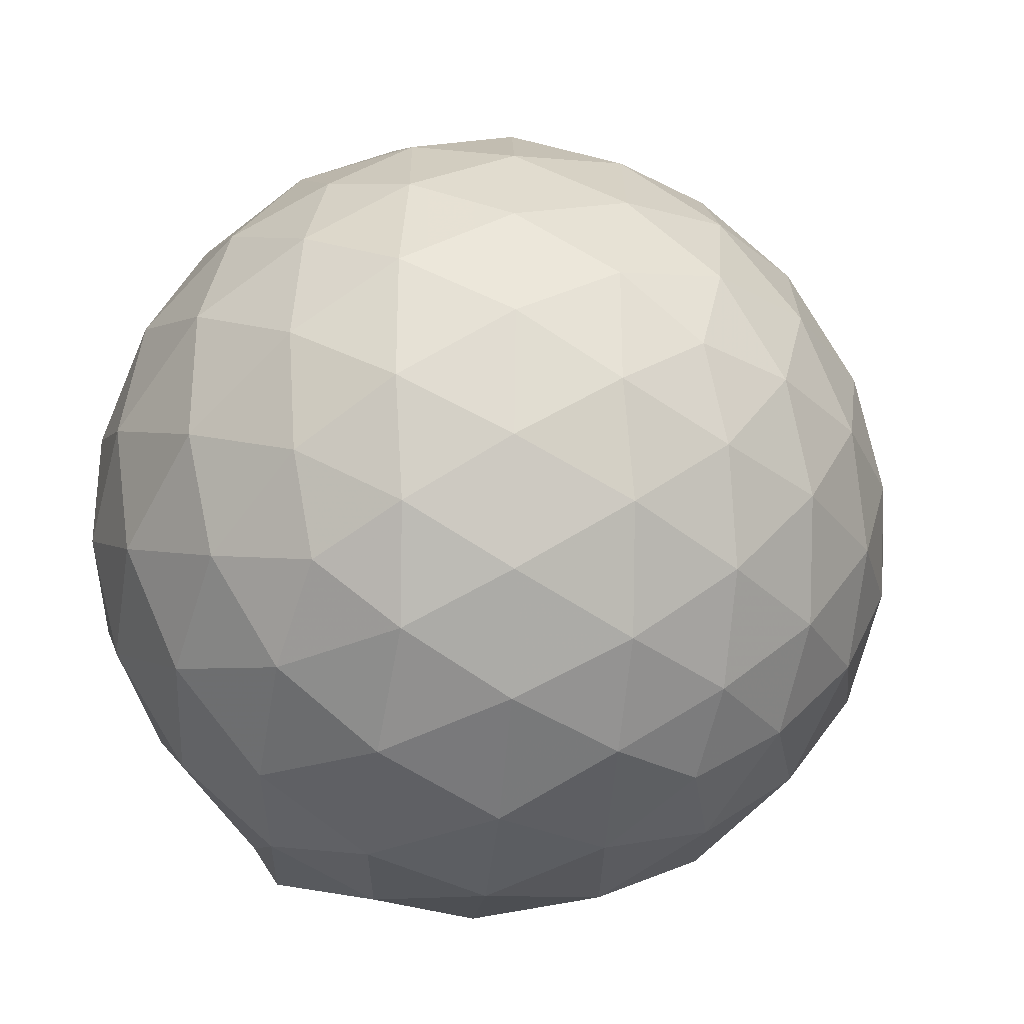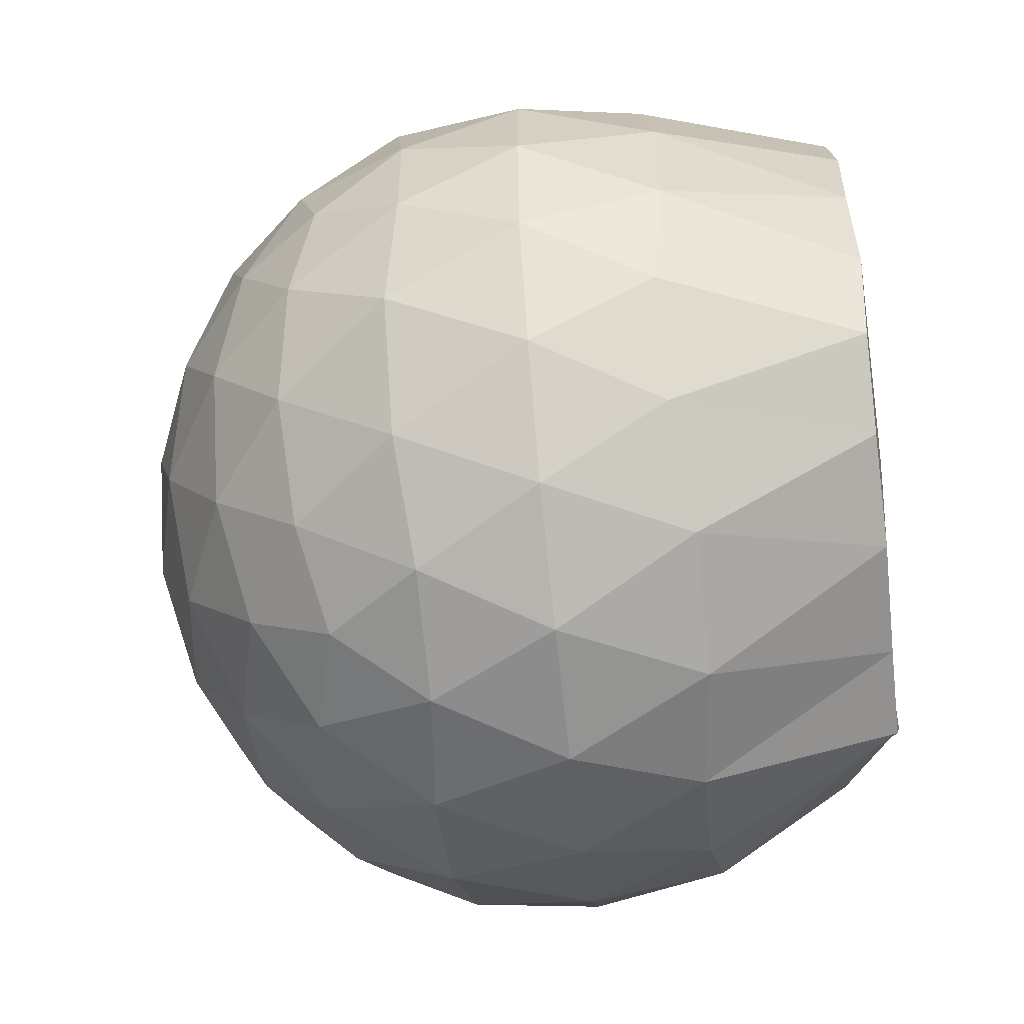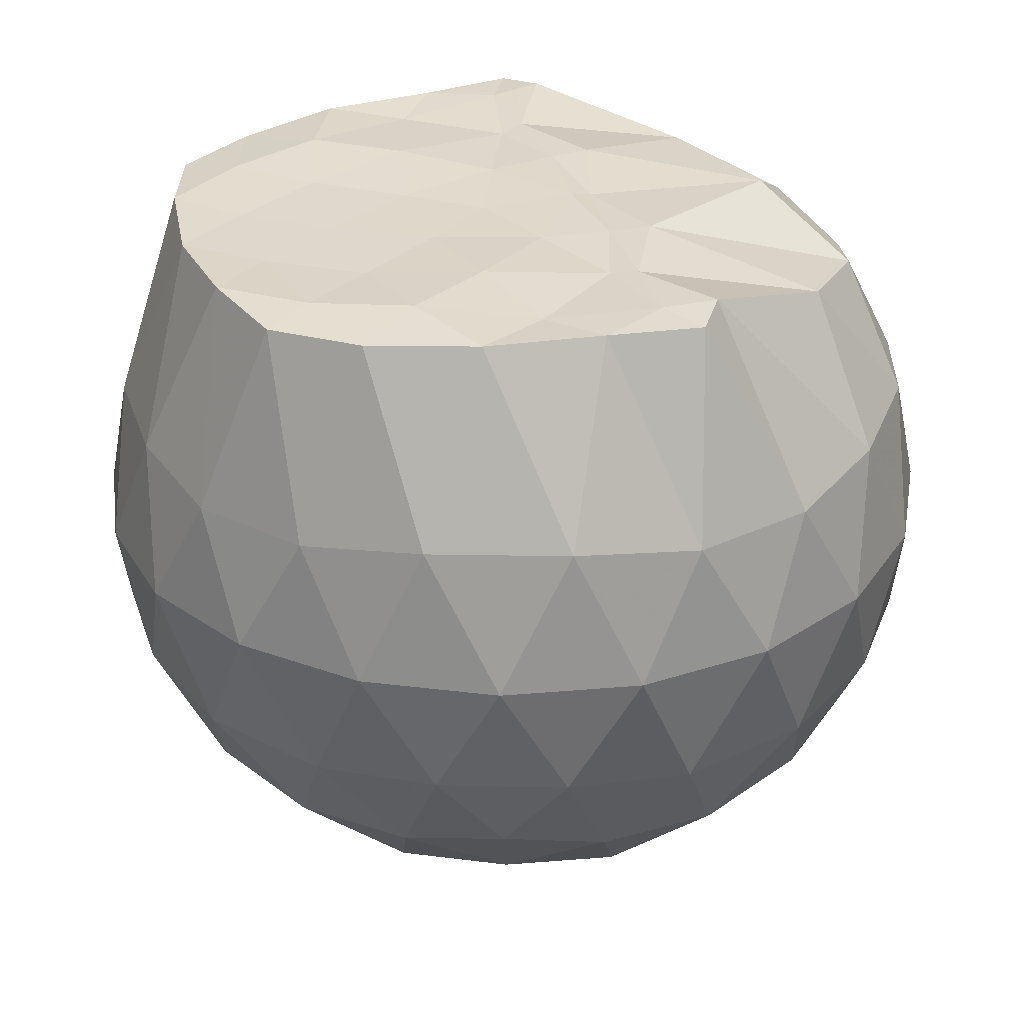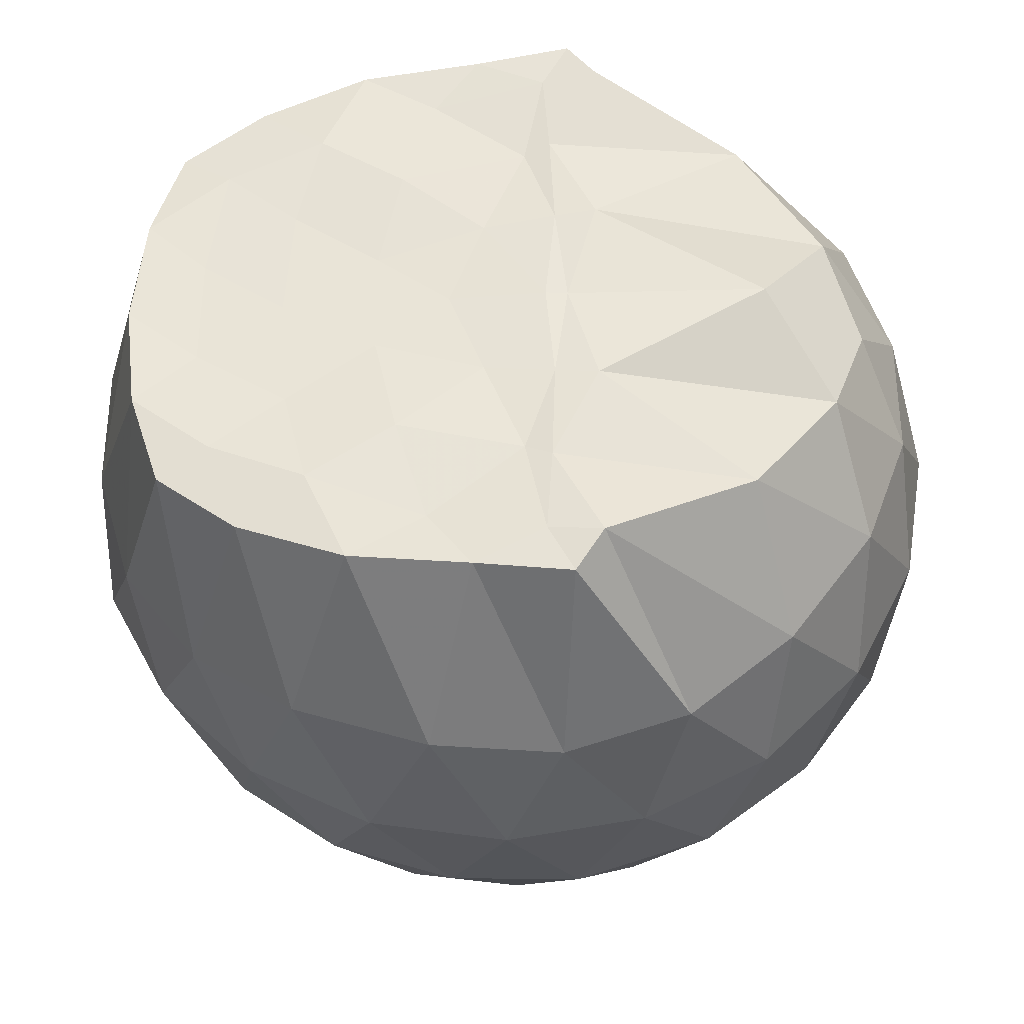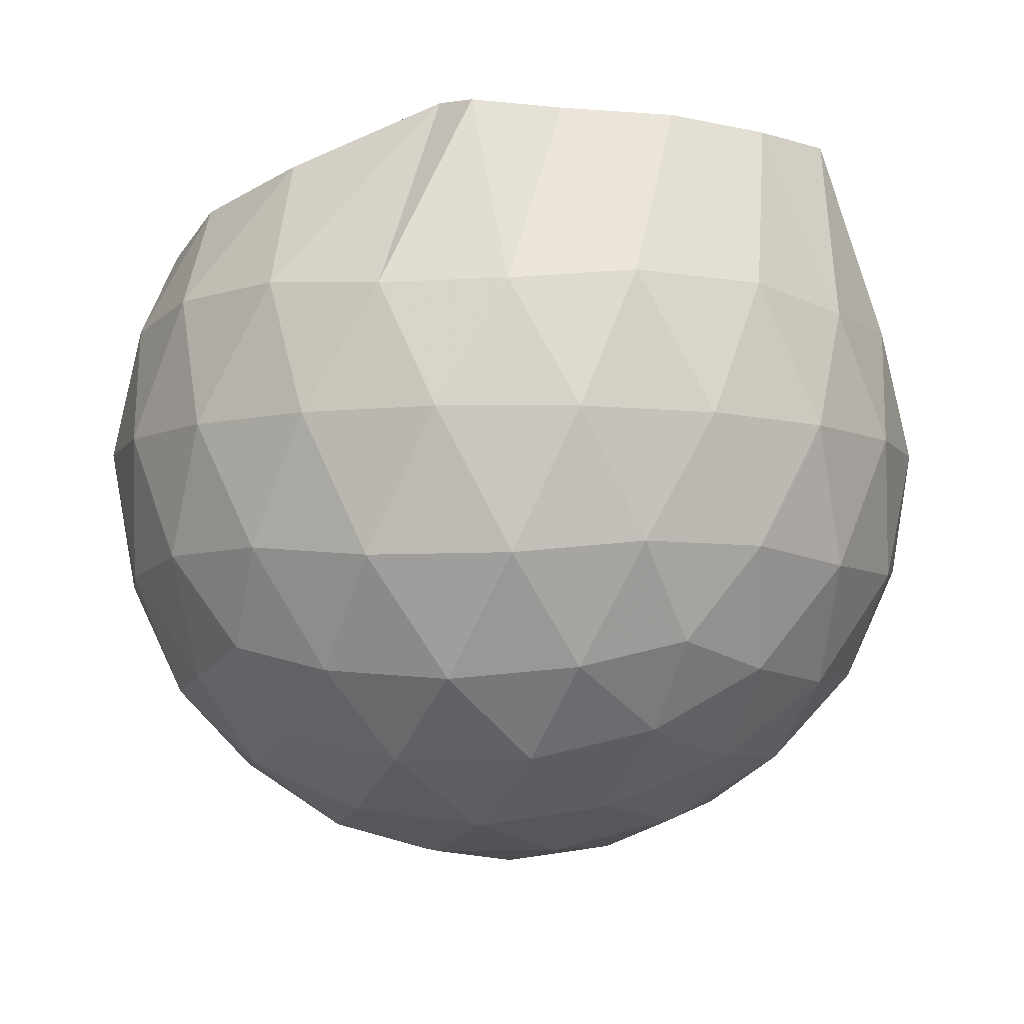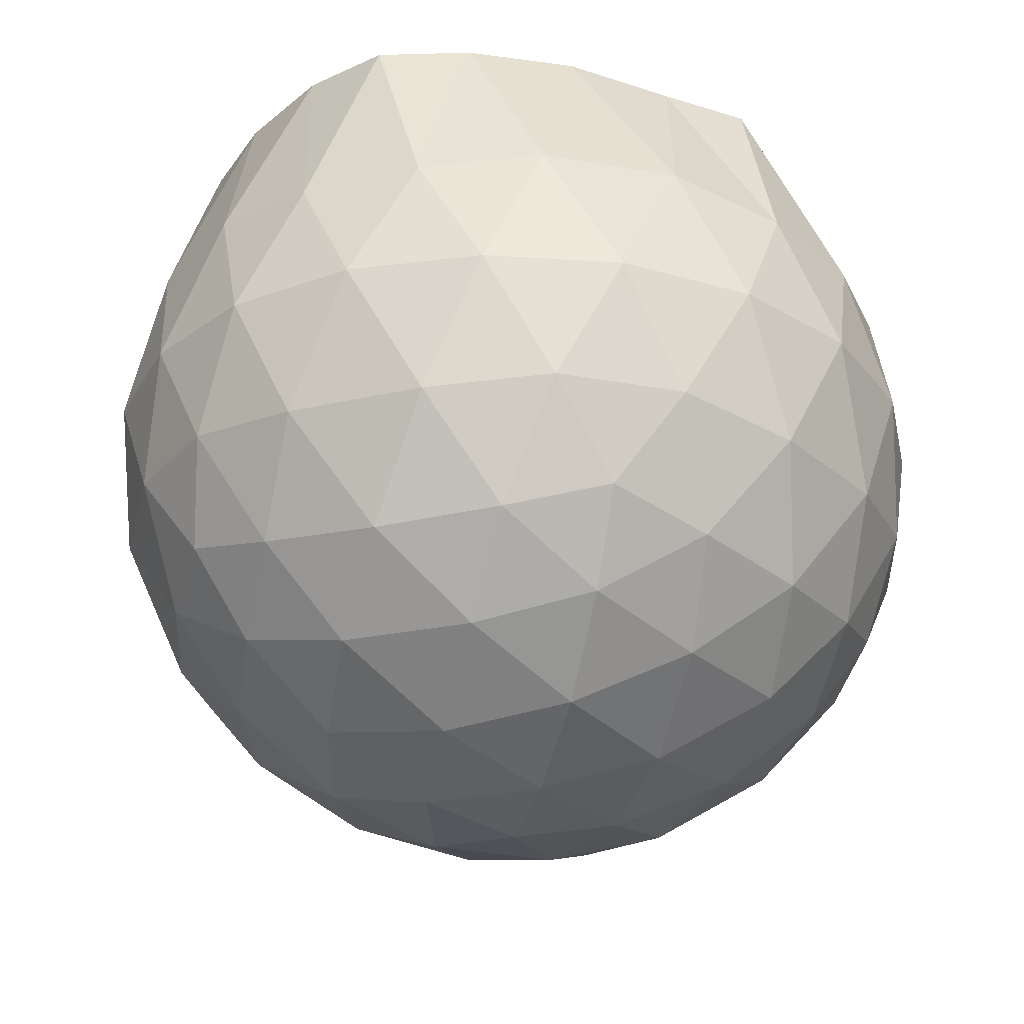
<metadata>
{"format":"obj","ext":"obj","renderer":"f3d","projection":"perspective","resolution":1024,"background":"white","views":[{"elev":-29.6,"azim":150.4,"up":"+Y"},{"elev":-55.5,"azim":-83.6,"up":"+Y"},{"elev":31.8,"azim":-17.3,"up":"+Z"},{"elev":-34.0,"azim":4.9,"up":"+Y"},{"elev":-6.2,"azim":171.3,"up":"+Z"},{"elev":-28.4,"azim":-33.8,"up":"+Z"}]}
</metadata>
<code>
v -1.556 -0.01498 0.9705
v -1.484 -0.01612 -0.7634
v -0.6357 -0.01576 0.7456
v -0.711 0.2071 0.8146
v -0.8965 0.4467 0.8751
v -1.221 0.6296 0.9929
v -1.284 0.7204 0.9799
v -1.497 0.6896 0.9776
v -1.764 0.6583 0.9798
v -2.005 0.567 0.9711
v -2.183 0.4364 0.9725
v -2.249 0.2287 0.9848
v -2.278 -0.01614 0.9782
v -2.25 -0.2609 0.9846
v -2.182 -0.4682 0.9719
v -2.004 -0.5995 0.9711
v -1.765 -0.6893 0.9766
v -1.497 -0.7223 0.978
v -1.284 -0.7527 0.9796
v -1.221 -0.6618 0.9924
v -0.8967 -0.4789 0.8754
v -0.7104 -0.2395 0.8146
v -0.5467 0.1272 0.5264
v -0.6431 0.3958 0.5549
v -0.8326 0.6488 0.5557
v -1.063 0.8179 0.5299
v -1.34 0.9001 0.5319
v -1.631 0.8846 0.5629
v -1.937 0.7806 0.5617
v -2.172 0.6164 0.528
v -2.346 0.3889 0.5238
v -2.422 0.1312 0.5535
v -2.421 -0.1637 0.5538
v -2.347 -0.4209 0.5234
v -2.172 -0.6485 0.5276
v -1.937 -0.8127 0.5615
v -1.631 -0.917 0.5623
v -1.34 -0.9324 0.5312
v -1.063 -0.8502 0.5308
v -0.8325 -0.681 0.5562
v -0.6429 -0.4279 0.5556
v -0.5467 -0.1595 0.5269
v -0.5333 0.2892 0.24
v -0.6755 0.5639 0.2402
v -0.8976 0.7805 0.2408
v -1.178 0.9171 0.2416
v -1.49 0.9592 0.2426
v -1.803 0.9026 0.2429
v -2.084 0.755 0.2409
v -2.306 0.5365 0.2401
v -2.449 0.2701 0.2381
v -2.494 -0.01628 0.2397
v -2.449 -0.3022 0.2379
v -2.306 -0.5687 0.2404
v -2.084 -0.7871 0.2407
v -1.803 -0.9348 0.2428
v -1.49 -0.9914 0.2425
v -1.178 -0.9493 0.2416
v -0.8976 -0.8128 0.2407
v -0.6755 -0.5961 0.2402
v -0.5333 -0.3215 0.2399
v -0.4845 -0.01616 0.2395
v -0.626 0.4187 -0.04901
v -0.7986 0.6524 -0.04814
v -1.039 0.8147 -0.0758
v -1.348 0.9087 -0.07445
v -1.644 0.9083 -0.0448
v -1.928 0.8116 -0.04313
v -2.162 0.6339 -0.0692
v -2.355 0.3805 -0.06932
v -2.448 0.1204 -0.03728
v -2.448 -0.1524 -0.03719
v -2.355 -0.4128 -0.06929
v -2.162 -0.666 -0.0692
v -1.928 -0.8439 -0.04314
v -1.644 -0.9405 -0.04482
v -1.348 -0.9409 -0.07446
v -1.039 -0.847 -0.07585
v -0.7986 -0.6846 -0.04811
v -0.626 -0.4509 -0.04904
v -0.5416 -0.1755 -0.07777
v -0.5416 0.1432 -0.07778
v -0.7743 0.4898 -0.2637
v -0.9653 0.634 -0.3206
v -1.229 0.7506 -0.3433
v -1.515 0.8016 -0.317
v -1.76 0.7893 -0.2573
v -1.963 0.652 -0.3115
v -2.161 0.4436 -0.3317
v -2.302 0.2024 -0.3038
v -2.371 -0.01618 -0.2464
v -2.303 -0.2347 -0.3038
v -2.161 -0.4758 -0.3317
v -1.963 -0.6842 -0.3115
v -1.76 -0.8215 -0.2573
v -1.515 -0.8339 -0.317
v -1.229 -0.7828 -0.3433
v -0.9653 -0.6663 -0.3206
v -0.7743 -0.522 -0.2637
v -0.6929 -0.2982 -0.3217
v -0.6589 -0.01612 -0.346
v -0.6929 0.266 -0.3217
v -0.8551 -0.01603 0.9477
v -1.225 0.213 0.9811
v -1.328 0.4215 0.9784
v -1.342 0.6122 0.9826
v -1.597 0.5614 0.9687
v -1.858 0.4546 0.99
v -2.072 0.3637 0.9852
v -2.115 0.1109 0.9728
v -2.116 -0.144 0.9743
v -2.073 -0.3966 0.9844
v -1.858 -0.4882 0.9898
v -1.597 -0.5935 0.9686
v -1.341 -0.645 0.9831
v -1.329 -0.4542 0.9786
v -1.225 -0.245 0.9811
v -1.292 -0.01698 0.971
v -1.318 0.2029 0.9798
v -1.387 0.3952 0.9695
v -1.667 0.3318 0.986
v -1.913 0.2397 0.9744
v -1.93 -0.01601 0.9732
v -1.913 -0.2726 0.9743
v -1.666 -0.3646 0.9858
v -1.388 -0.428 0.9701
v -1.322 -0.2341 0.9774
v -1.34 -0.01688 0.9776
v -1.48 0.1815 0.9755
v -1.719 0.1054 0.9724
v -1.718 -0.1364 0.973
v -1.478 -0.2134 0.9734
v -0.8908 0.4053 -0.4589
v -1.134 0.5373 -0.5212
v -1.433 0.629 -0.5187
v -1.714 0.6566 -0.4519
v -1.921 0.4695 -0.5112
v -2.108 0.2241 -0.5063
v -2.225 -0.01614 -0.4399
v -2.108 -0.2564 -0.5063
v -1.921 -0.5017 -0.5112
v -1.714 -0.6888 -0.452
v -1.433 -0.6613 -0.5187
v -1.134 -0.5695 -0.5212
v -0.8908 -0.4375 -0.4589
v -0.8365 -0.1695 -0.5228
v -0.8365 0.1372 -0.5228
v -1.07 0.2763 -0.6325
v -1.35 0.383 -0.6706
v -1.643 0.4524 -0.6262
v -1.838 0.2273 -0.6623
v -2 -0.01612 -0.618
v -1.838 -0.2595 -0.6623
v -1.643 -0.4847 -0.6262
v -1.35 -0.4152 -0.6706
v -1.07 -0.3086 -0.6325
v -1.051 -0.01612 -0.6731
v -1.284 0.1241 -0.7365
v -1.561 0.2096 -0.7328
v -1.732 -0.01612 -0.7294
v -1.561 -0.2419 -0.7328
v -1.284 -0.1562 -0.7365
f 3 23 4
f 4 23 24
f 4 24 5
f 5 24 25
f 5 25 6
f 6 25 26
f 6 26 7
f 7 26 27
f 7 27 8
f 8 27 28
f 8 28 9
f 9 28 29
f 9 29 10
f 10 29 30
f 10 30 11
f 11 30 31
f 11 31 12
f 12 31 32
f 12 32 13
f 13 32 33
f 13 33 14
f 14 33 34
f 14 34 15
f 15 34 35
f 15 35 16
f 16 35 36
f 16 36 17
f 17 36 37
f 17 37 18
f 18 37 38
f 18 38 19
f 19 38 39
f 19 39 20
f 20 39 40
f 20 40 21
f 21 40 41
f 21 41 22
f 22 41 42
f 22 42 3
f 3 42 23
f 23 43 24
f 24 43 44
f 24 44 25
f 25 44 45
f 25 45 26
f 26 45 46
f 26 46 27
f 27 46 47
f 27 47 28
f 28 47 48
f 28 48 29
f 29 48 49
f 29 49 30
f 30 49 50
f 30 50 31
f 31 50 51
f 31 51 32
f 32 51 52
f 32 52 33
f 33 52 53
f 33 53 34
f 34 53 54
f 34 54 35
f 35 54 55
f 35 55 36
f 36 55 56
f 36 56 37
f 37 56 57
f 37 57 38
f 38 57 58
f 38 58 39
f 39 58 59
f 39 59 40
f 40 59 60
f 40 60 41
f 41 60 61
f 41 61 42
f 42 61 62
f 42 62 23
f 23 62 43
f 43 63 44
f 44 63 64
f 44 64 45
f 45 64 65
f 45 65 46
f 46 65 66
f 46 66 47
f 47 66 67
f 47 67 48
f 48 67 68
f 48 68 49
f 49 68 69
f 49 69 50
f 50 69 70
f 50 70 51
f 51 70 71
f 51 71 52
f 52 71 72
f 52 72 53
f 53 72 73
f 53 73 54
f 54 73 74
f 54 74 55
f 55 74 75
f 55 75 56
f 56 75 76
f 56 76 57
f 57 76 77
f 57 77 58
f 58 77 78
f 58 78 59
f 59 78 79
f 59 79 60
f 60 79 80
f 60 80 61
f 61 80 81
f 61 81 62
f 62 81 82
f 62 82 43
f 43 82 63
f 63 83 64
f 64 83 84
f 64 84 65
f 65 84 85
f 65 85 66
f 66 85 86
f 66 86 67
f 67 86 87
f 67 87 68
f 68 87 88
f 68 88 69
f 69 88 89
f 69 89 70
f 70 89 90
f 70 90 71
f 71 90 91
f 71 91 72
f 72 91 92
f 72 92 73
f 73 92 93
f 73 93 74
f 74 93 94
f 74 94 75
f 75 94 95
f 75 95 76
f 76 95 96
f 76 96 77
f 77 96 97
f 77 97 78
f 78 97 98
f 78 98 79
f 79 98 99
f 79 99 80
f 80 99 100
f 80 100 81
f 81 100 101
f 81 101 82
f 82 101 102
f 82 102 63
f 63 102 83
f 103 104 118
f 104 119 118
f 104 105 119
f 105 120 119
f 105 106 120
f 106 107 120
f 107 121 120
f 107 108 121
f 108 122 121
f 108 109 122
f 109 110 122
f 110 123 122
f 110 111 123
f 111 124 123
f 111 112 124
f 112 113 124
f 113 125 124
f 113 114 125
f 114 126 125
f 114 115 126
f 115 116 126
f 116 127 126
f 116 117 127
f 117 118 127
f 117 103 118
f 118 119 128
f 119 129 128
f 119 120 129
f 120 121 129
f 121 130 129
f 121 122 130
f 122 123 130
f 123 131 130
f 123 124 131
f 124 125 131
f 125 132 131
f 125 126 132
f 126 127 132
f 127 128 132
f 127 118 128
f 133 148 134
f 134 148 149
f 134 149 135
f 135 149 150
f 135 150 136
f 136 150 137
f 137 150 151
f 137 151 138
f 138 151 152
f 138 152 139
f 139 152 140
f 140 152 153
f 140 153 141
f 141 153 154
f 141 154 142
f 142 154 143
f 143 154 155
f 143 155 144
f 144 155 156
f 144 156 145
f 145 156 146
f 146 156 157
f 146 157 147
f 147 157 148
f 147 148 133
f 148 158 149
f 149 158 159
f 149 159 150
f 150 159 151
f 151 159 160
f 151 160 152
f 152 160 153
f 153 160 161
f 153 161 154
f 154 161 155
f 155 161 162
f 155 162 156
f 156 162 157
f 157 162 158
f 157 158 148
f 3 4 103
f 103 4 104
f 4 5 104
f 104 5 105
f 5 6 105
f 105 6 106
f 6 7 106
f 7 8 106
f 106 8 107
f 8 9 107
f 107 9 108
f 9 10 108
f 108 10 109
f 10 11 109
f 11 12 109
f 109 12 110
f 12 13 110
f 110 13 111
f 13 14 111
f 111 14 112
f 14 15 112
f 15 16 112
f 112 16 113
f 16 17 113
f 113 17 114
f 17 18 114
f 114 18 115
f 18 19 115
f 19 20 115
f 115 20 116
f 20 21 116
f 116 21 117
f 21 22 117
f 117 22 103
f 22 3 103
f 83 133 84
f 84 133 134
f 84 134 85
f 85 134 135
f 85 135 86
f 86 135 136
f 86 136 87
f 87 136 88
f 88 136 137
f 88 137 89
f 89 137 138
f 89 138 90
f 90 138 139
f 90 139 91
f 91 139 92
f 92 139 140
f 92 140 93
f 93 140 141
f 93 141 94
f 94 141 142
f 94 142 95
f 95 142 96
f 96 142 143
f 96 143 97
f 97 143 144
f 97 144 98
f 98 144 145
f 98 145 99
f 99 145 100
f 100 145 146
f 100 146 101
f 101 146 147
f 101 147 102
f 102 147 133
f 102 133 83
f 128 129 1
f 129 130 1
f 130 131 1
f 131 132 1
f 132 128 1
f 159 158 2
f 160 159 2
f 161 160 2
f 162 161 2
f 158 162 2

</code>
